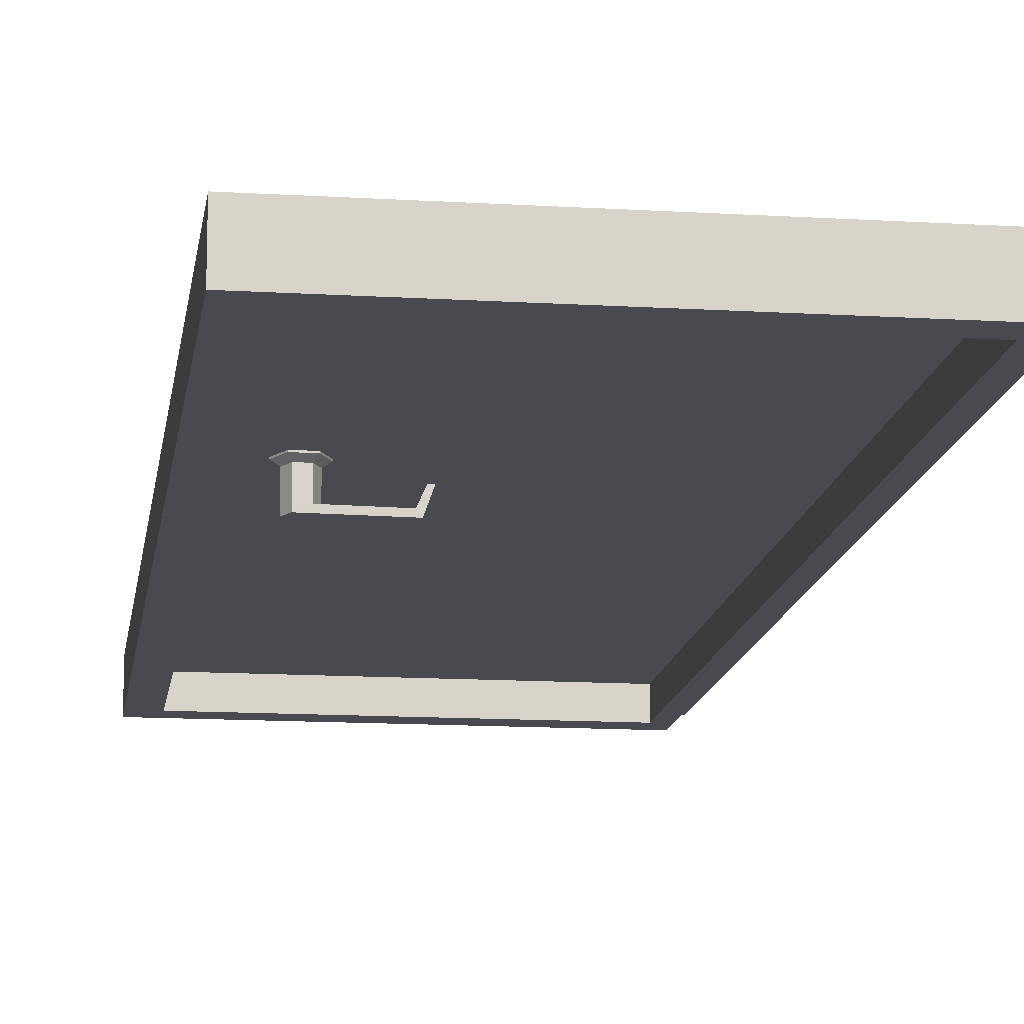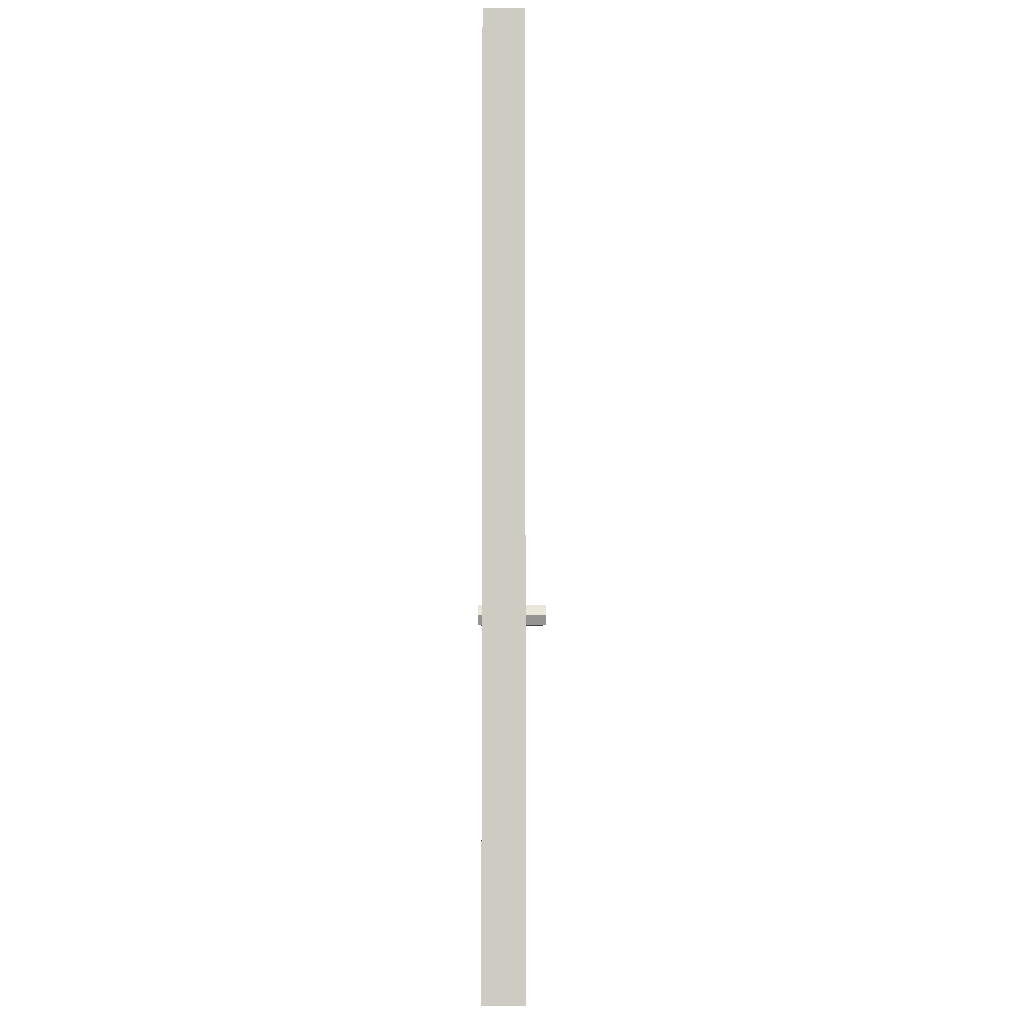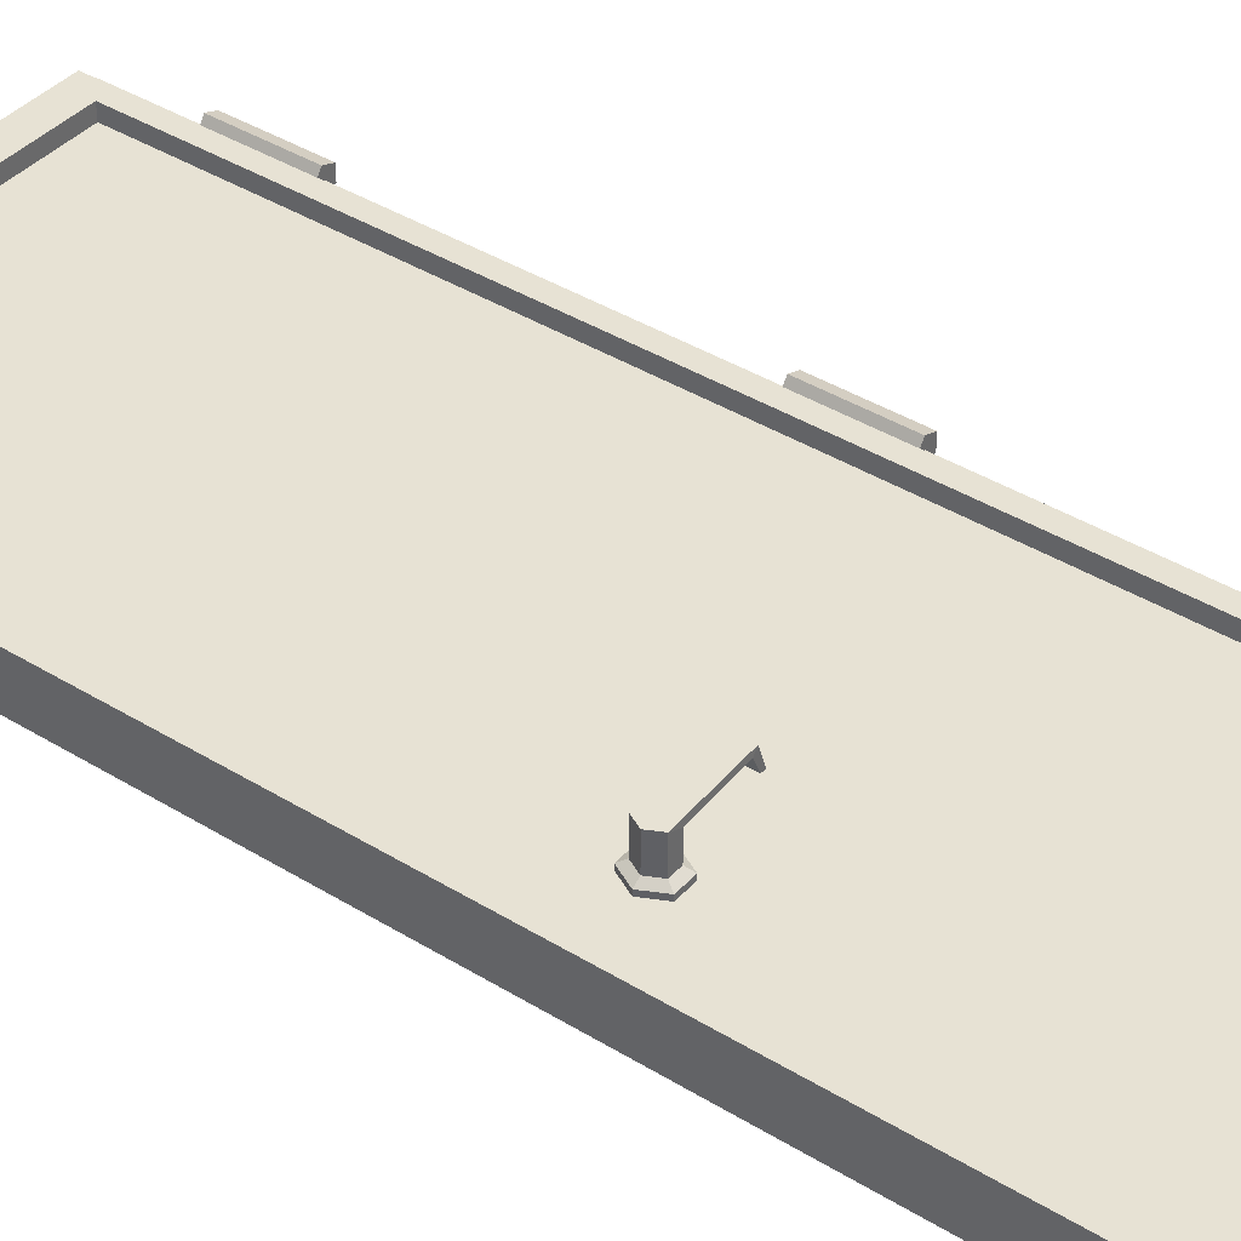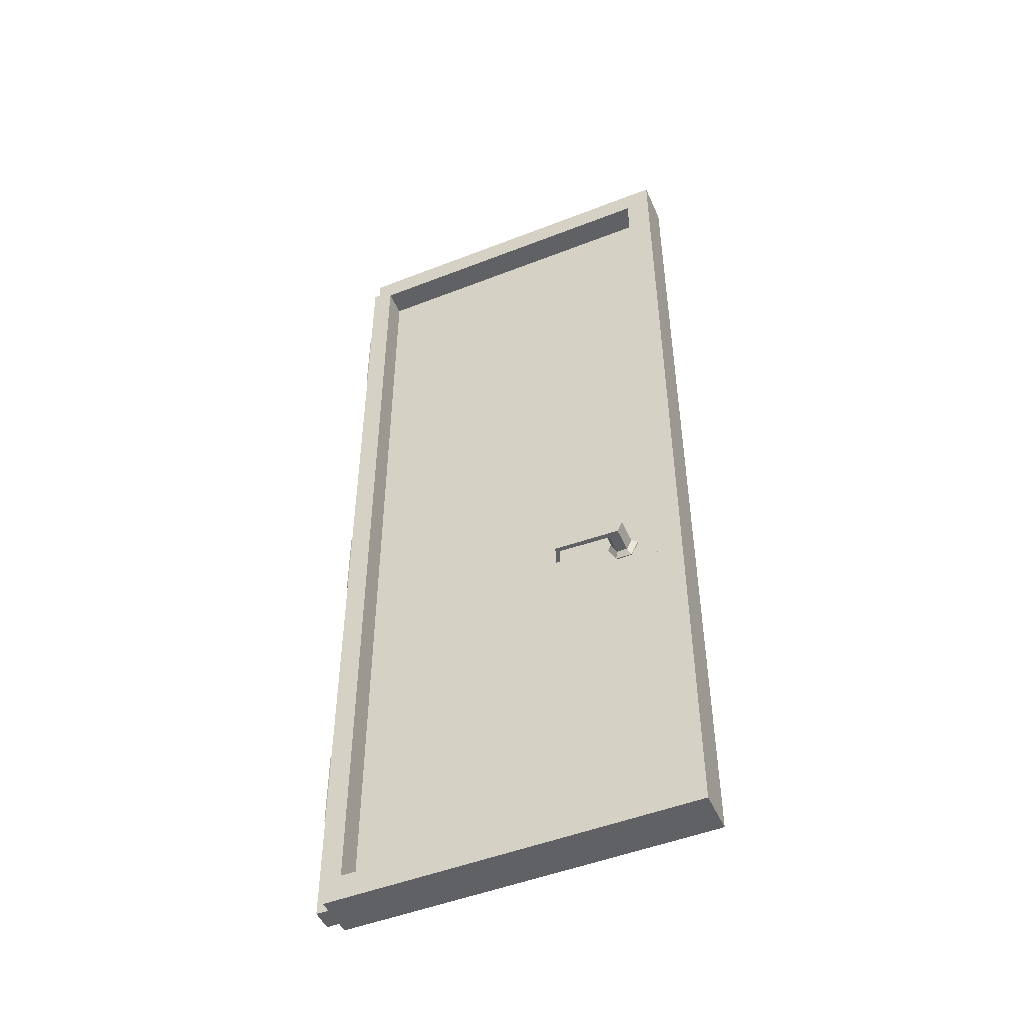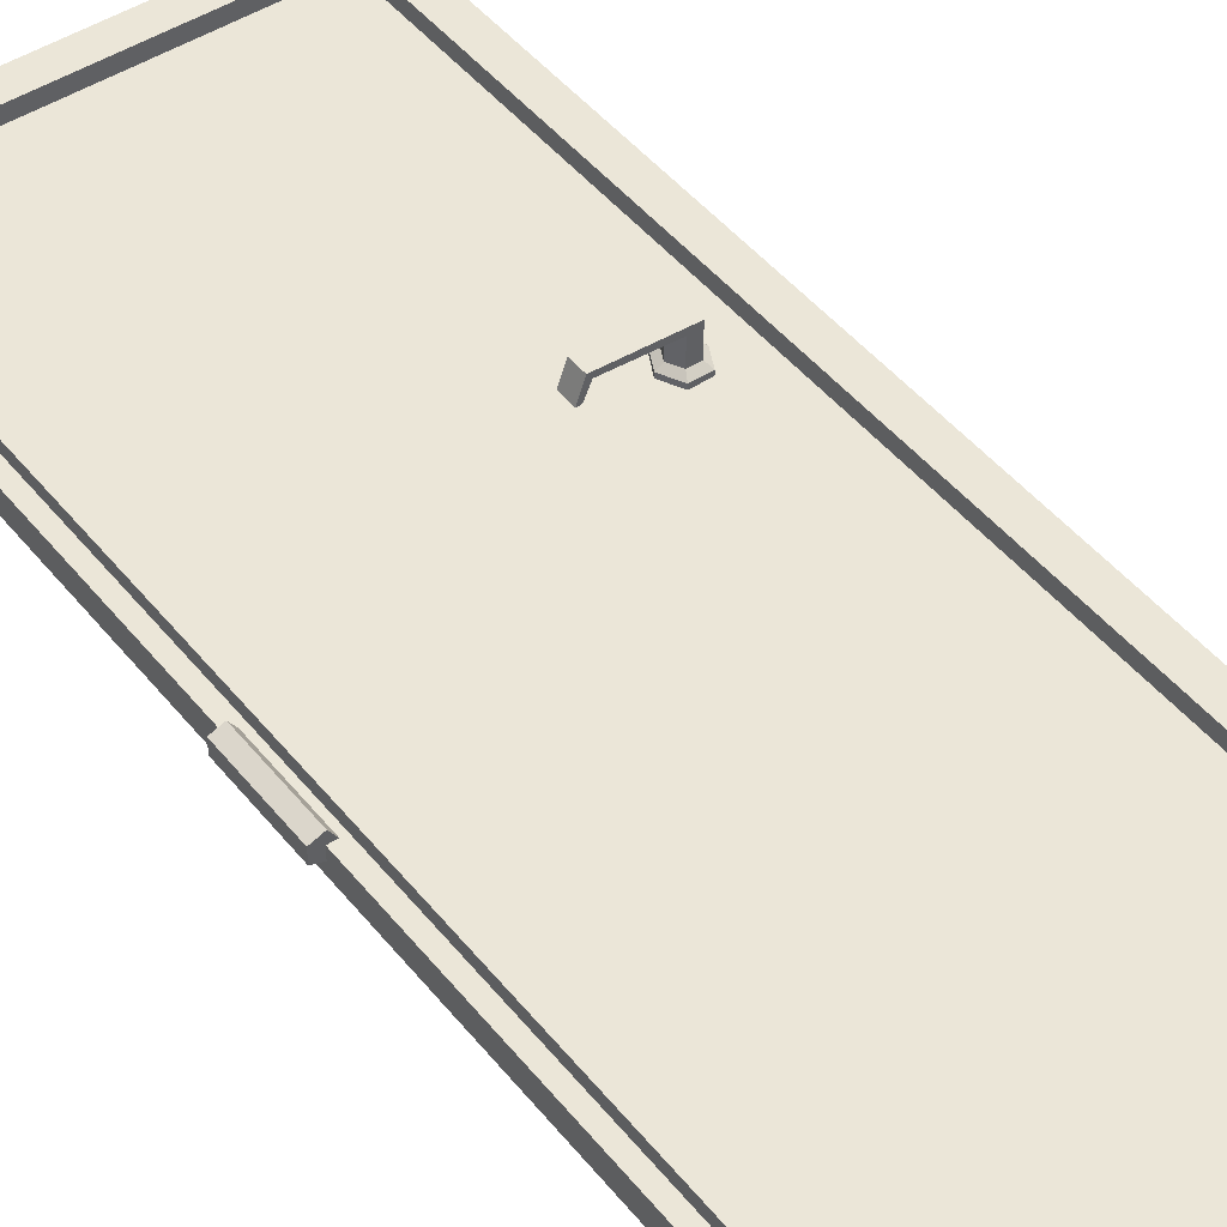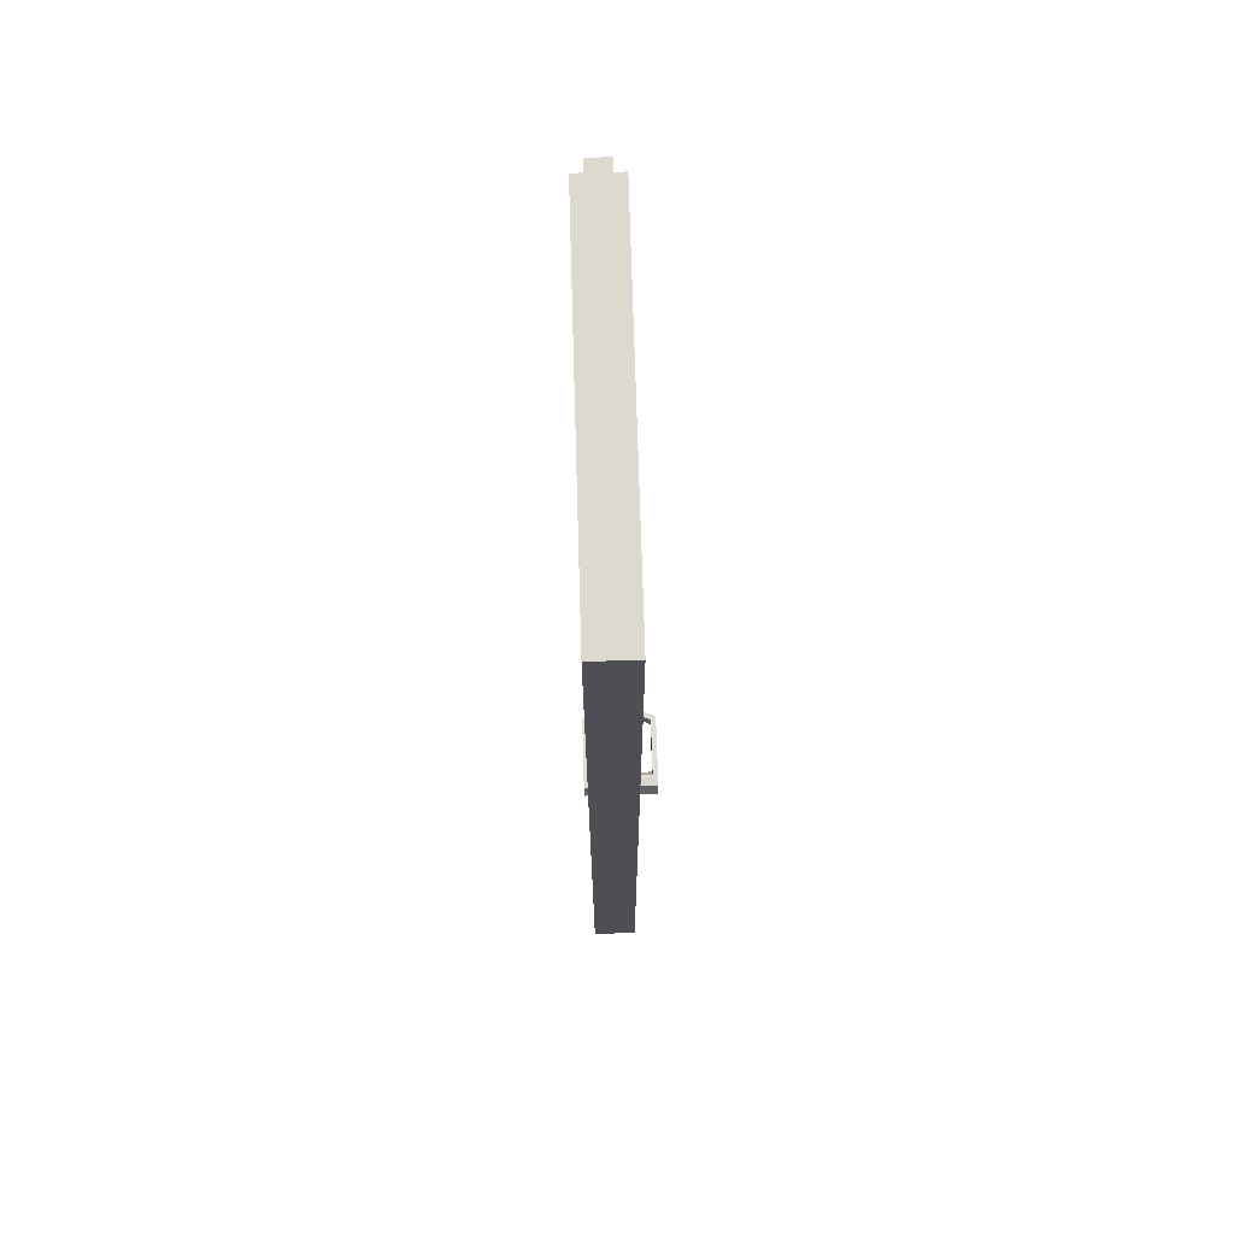
<metadata>
{"format":"obj","ext":"obj","renderer":"f3d","projection":"perspective","resolution":1024,"background":"white","views":[{"elev":-13.6,"azim":-7.8,"up":"+Z"},{"elev":-4.4,"azim":-90.0,"up":"+Y"},{"elev":39.8,"azim":-52.6,"up":"+Z"},{"elev":-49.0,"azim":-156.5,"up":"+Y"},{"elev":46.3,"azim":143.6,"up":"+Z"},{"elev":71.5,"azim":-91.7,"up":"+Y"}]}
</metadata>
<code>
v -79.63 97.97 -3.303
v -75.55 97.97 -3.303
v -73.51 94 -3.303
v -75.55 90.02 -3.303
v -79.63 90.02 -3.303
v -81.67 94 -3.303
v -79.63 97.97 -4.349
v -75.55 97.97 -4.349
v -73.51 94 -4.349
v -75.55 90.02 -4.349
v -79.63 90.02 -4.349
v -81.67 94 -4.349
v -78.92 96.59 -5.288
v -76.26 96.59 -5.288
v -74.93 94 -5.288
v -76.26 91.4 -5.288
v -78.92 91.4 -5.288
v -80.25 94 -5.288
v -78.92 96.59 -11.89
v -78.92 91.4 -11.89
v -80.25 94 -11.89
v -76.26 96.59 -10.68
v -74.93 94 -10.68
v -76.26 91.4 -10.68
v -62.92 95.9 -10.68
v -62.02 95.9 -11.89
v -62.92 92.09 -10.68
v -62.02 92.09 -11.89
v -61.46 95.9 -7.403
v -60.39 95.9 -7.316
v -61.46 92.09 -7.403
v -60.39 92.09 -7.316
v -79.63 97.97 -3.303
v -75.55 97.97 -3.303
v -73.51 94 -3.303
v -75.55 90.02 -3.303
v -79.63 90.02 -3.303
v -81.67 94 -3.303
v -79.63 97.97 -2.256
v -75.55 97.97 -2.256
v -73.51 94 -2.256
v -75.55 90.02 -2.256
v -79.63 90.02 -2.256
v -81.67 94 -2.256
v -78.92 96.59 -1.317
v -76.26 96.59 -1.317
v -74.93 94 -1.317
v -76.26 91.4 -1.317
v -78.92 91.4 -1.317
v -80.25 94 -1.317
v -78.92 96.59 5.285
v -78.92 91.4 5.285
v -80.25 94 5.285
v -76.26 96.59 4.072
v -74.93 94 4.072
v -76.26 91.4 4.072
v -62.92 95.9 4.072
v -62.02 95.9 5.285
v -62.92 92.09 4.072
v -62.02 92.09 5.285
v -61.46 95.9 0.7979
v -60.39 95.9 0.7108
v -61.46 92.09 0.7979
v -60.39 92.09 0.7108
v -0.2802 205.8 -5.382
v 2.371 205.8 -4.412
v 2.371 205.8 -1.276
v -0.2802 205.8 -0.306
v -1.919 205.8 -2.844
v -0.2802 225.8 -5.382
v 2.371 225.8 -4.412
v 2.371 225.8 -1.276
v -0.2802 225.8 -0.306
v -1.919 225.8 -2.844
v 0.4529 205.8 -2.844
v 0.4529 225.8 -2.844
v -0.2802 112.6 -5.382
v 2.371 112.6 -4.412
v 2.371 112.6 -1.276
v -0.2802 112.6 -0.306
v -1.919 112.6 -2.844
v -0.2802 132.6 -5.382
v 2.371 132.6 -4.412
v 2.371 132.6 -1.276
v -0.2802 132.6 -0.306
v -1.919 132.6 -2.844
v 0.4529 112.6 -2.844
v 0.4529 132.6 -2.844
v -0.2802 30.53 -5.382
v 2.371 30.53 -4.412
v 2.371 30.53 -1.276
v -0.2802 30.53 -0.306
v -1.919 30.53 -2.844
v -0.2802 50.51 -5.382
v 2.371 50.51 -4.412
v 2.371 50.51 -1.276
v -0.2802 50.51 -0.306
v -1.919 50.51 -2.844
v 0.4529 30.53 -2.844
v 0.4529 50.51 -2.844
v -94.98 4.9e-05 0.000122
v -94.98 245.2 0.000122
v -88.51 6.724 0.000122
v -88.51 238.5 0.000122
v -3.066 245.2 0.000122
v -3.066 4.9e-05 0.000122
v -7.053 238.5 0.000122
v -7.053 6.724 0.000122
v -3.066 245.2 -2.668
v -3.066 4.9e-05 -2.668
v -6.1e-05 4.9e-05 -2.668
v -6.1e-05 245.2 -2.668
v -94.98 4.9e-05 -10.67
v -94.98 245.2 -10.67
v -88.51 6.724 -10.67
v -88.51 238.5 -10.67
v -3.066 245.2 -10.67
v -3.066 4.9e-05 -10.67
v -7.053 238.5 -10.67
v -7.053 6.724 -10.67
v -3.066 245.2 -8.004
v -3.066 4.9e-05 -8.004
v -6.1e-05 4.9e-05 -8.004
v -6.1e-05 245.2 -8.004
f 1 2 8 7
f 2 3 9 8
f 3 4 10 9
f 4 5 11 10
f 5 6 12 11
f 6 1 7 12
f 21 19 20
f 7 8 14 13
f 8 9 15 14
f 9 10 16 15
f 10 11 17 16
f 11 12 18 17
f 12 7 13 18
f 22 19 13 14
f 30 29 31 32
f 20 24 16 17
f 21 20 17 18
f 13 19 21 18
f 14 15 23 22
f 15 16 24 23
f 22 23 25
f 24 27 23
f 25 23 27
f 19 22 25 26
f 24 20 28 27
f 28 20 19 26
f 29 25 27 31
f 26 25 29 30
f 27 28 32 31
f 30 32 28 26
f 33 39 40 34
f 34 40 41 35
f 35 41 42 36
f 36 42 43 37
f 37 43 44 38
f 38 44 39 33
f 53 52 51
f 39 45 46 40
f 40 46 47 41
f 41 47 48 42
f 42 48 49 43
f 43 49 50 44
f 44 50 45 39
f 54 46 45 51
f 62 64 63 61
f 52 49 48 56
f 53 50 49 52
f 45 50 53 51
f 46 54 55 47
f 47 55 56 48
f 54 57 55
f 56 55 59
f 57 59 55
f 51 58 57 54
f 56 59 60 52
f 60 58 51 52
f 61 63 59 57
f 58 62 61 57
f 59 63 64 60
f 62 58 60 64
f 65 70 71 66
f 66 71 72 67
f 67 72 73 68
f 68 73 74 69
f 69 74 70 65
f 66 75 65
f 67 75 66
f 68 75 67
f 69 75 68
f 65 75 69
f 70 76 71
f 71 76 72
f 72 76 73
f 73 76 74
f 74 76 70
f 77 82 83 78
f 78 83 84 79
f 79 84 85 80
f 80 85 86 81
f 81 86 82 77
f 78 87 77
f 79 87 78
f 80 87 79
f 81 87 80
f 77 87 81
f 82 88 83
f 83 88 84
f 84 88 85
f 85 88 86
f 86 88 82
f 89 94 95 90
f 90 95 96 91
f 91 96 97 92
f 92 97 98 93
f 93 98 94 89
f 90 99 89
f 91 99 90
f 92 99 91
f 93 99 92
f 89 99 93
f 94 100 95
f 95 100 96
f 96 100 97
f 97 100 98
f 98 100 94
f 101 102 114 113
f 102 101 103 104
f 105 107 108 106
f 107 105 102 104
f 101 106 108 103
f 122 110 106 101 113 118
f 114 102 105 109 121 117
f 108 120 115 103
f 105 106 110 109
f 109 110 111 112
f 112 111 123 124
f 114 116 115 113
f 119 117 118 120
f 119 116 114 117
f 113 115 120 118
f 108 107 119 120
f 107 104 116 119
f 104 103 115 116
f 117 121 122 118
f 121 124 123 122
f 121 109 112 124
f 122 123 111 110
v -7.053 238.5 -3.302
v -7.053 6.724 -3.302
v -88.51 6.724 -3.302
v -88.51 238.5 -3.302
v -7.053 238.5 -4.052
v -88.51 238.5 -4.052
v -88.51 6.724 -4.052
v -7.053 6.724 -4.052
f 129 130 131 132
f 125 126 127 128

</code>
